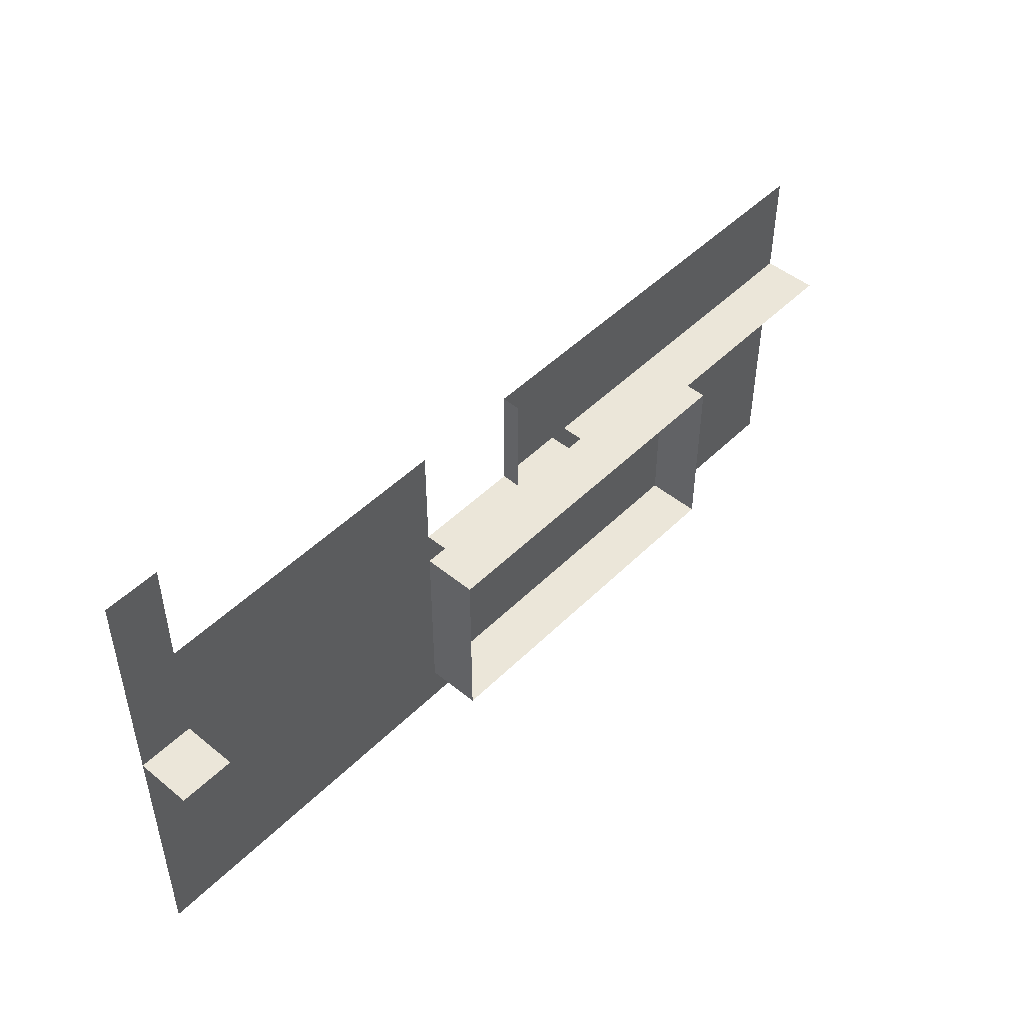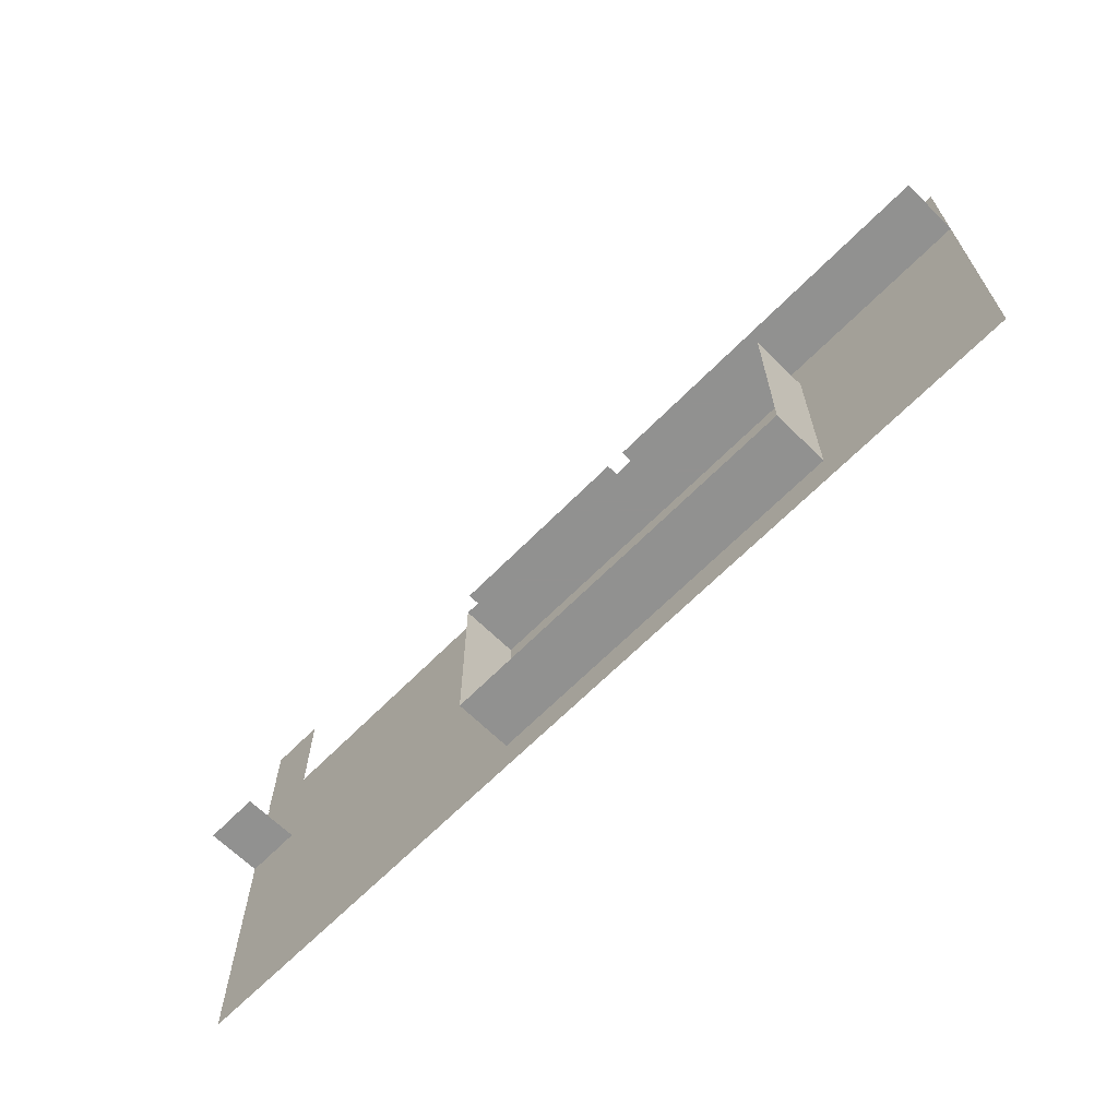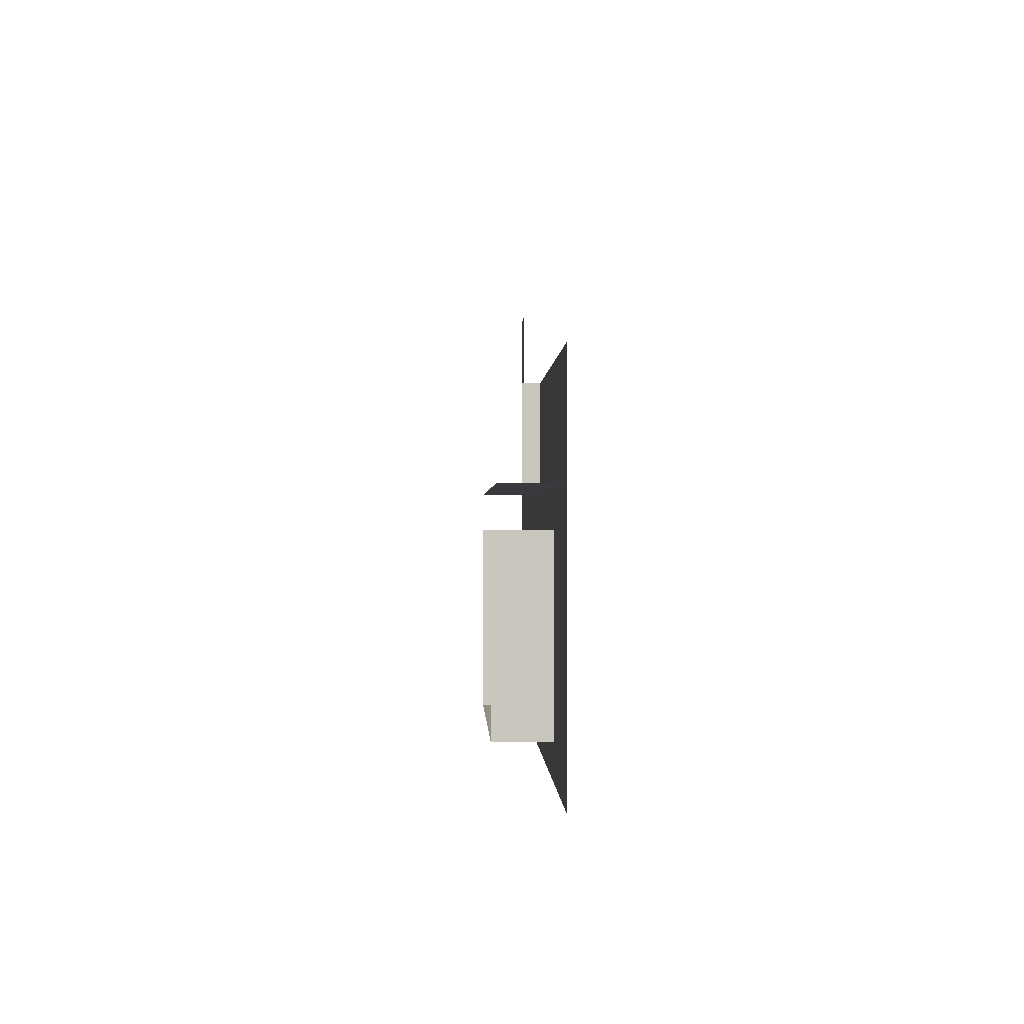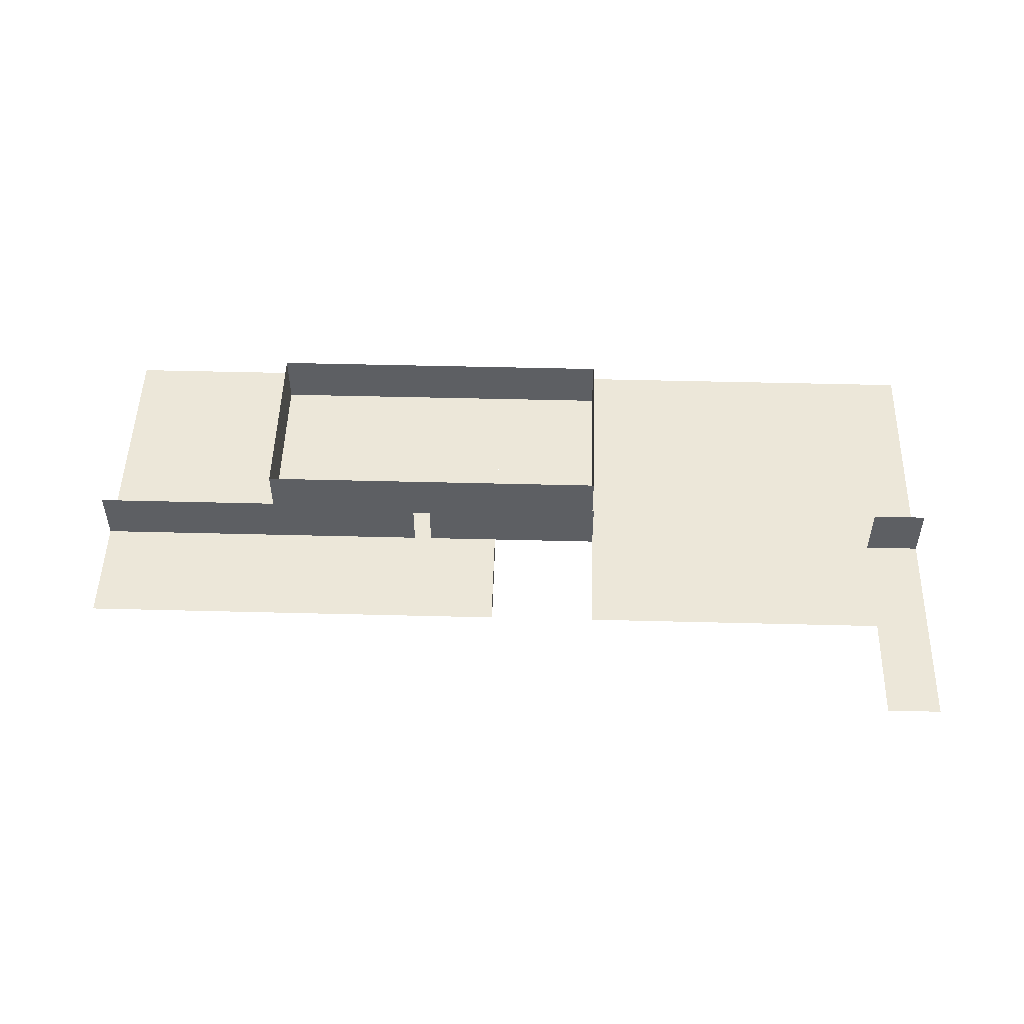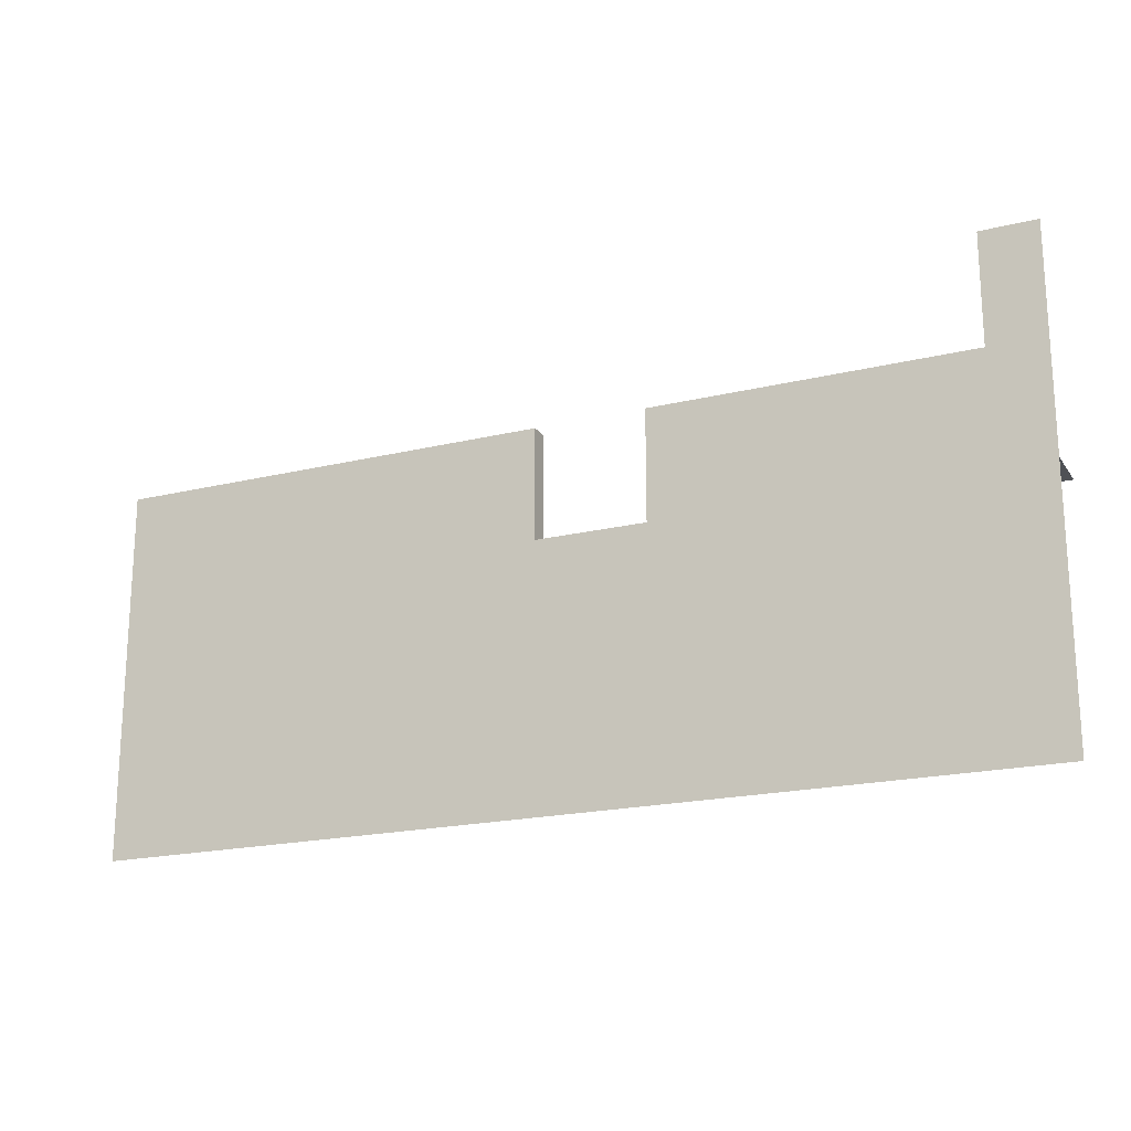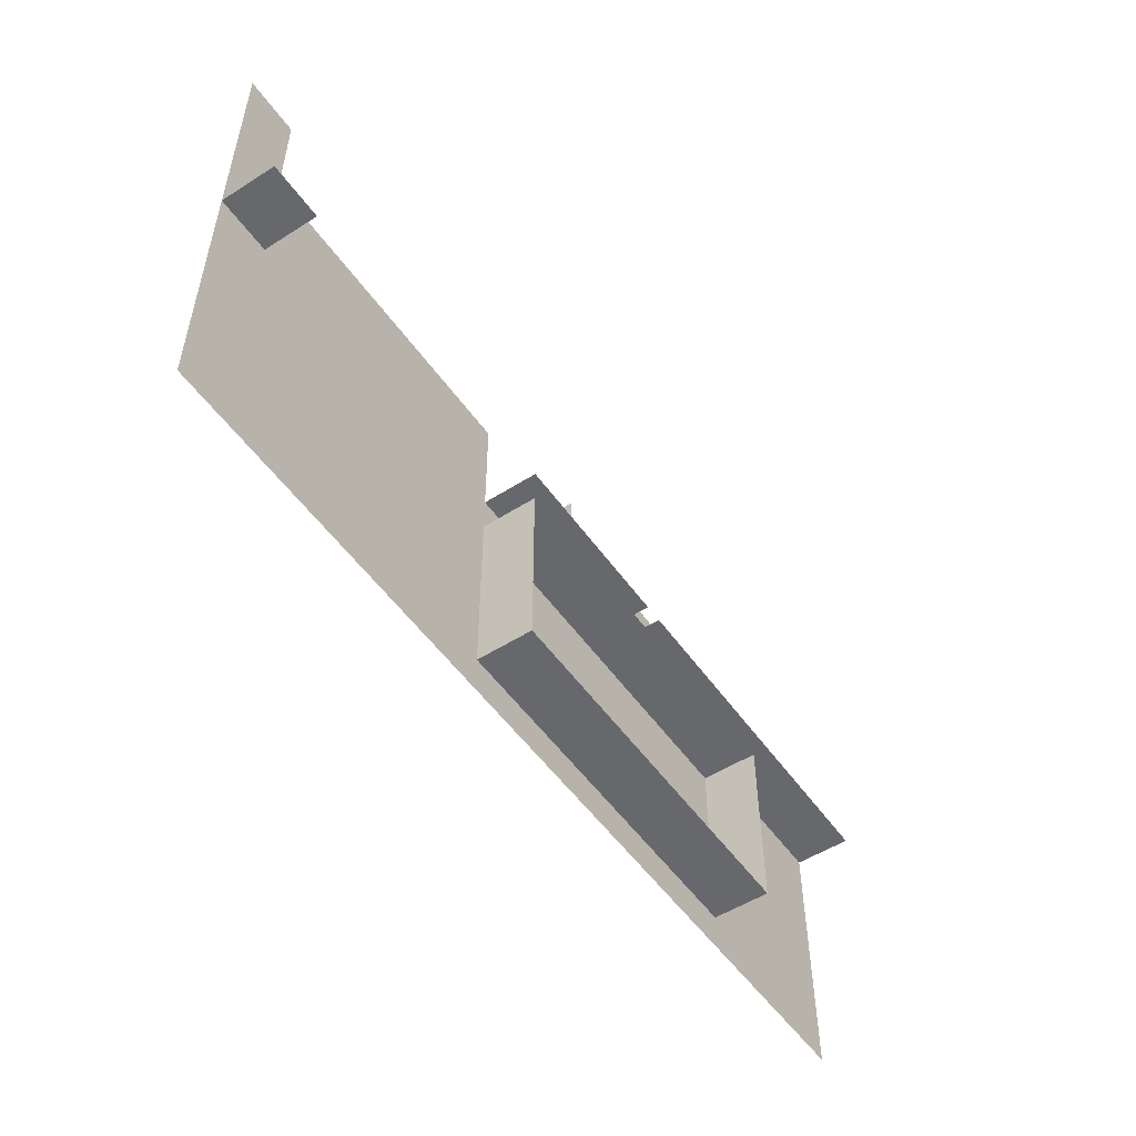
<metadata>
{"format":"obj","ext":"obj","renderer":"f3d","projection":"perspective","resolution":1024,"background":"white","views":[{"elev":48.2,"azim":-47.6,"up":"+Y"},{"elev":-66.0,"azim":45.4,"up":"+Y"},{"elev":-0.5,"azim":88.1,"up":"+Y"},{"elev":50.2,"azim":-178.4,"up":"+Z"},{"elev":-19.5,"azim":-155.5,"up":"+Y"},{"elev":-52.5,"azim":-55.6,"up":"+Y"}]}
</metadata>
<code>
v 0 14 3
v 0 14 6
v 3 14 3
v 3 14 6
f 1 2 3
f 2 3 4
f 3 2 1
f 2 4 3
v 20 14 3
v 20 14 6
v 30 14 3
v 30 14 6
f 5 6 7
f 6 7 8
f 7 6 5
f 6 8 7
v 31 14 3
v 31 14 6
v 50 14 3
v 50 14 6
f 9 10 11
f 10 11 12
f 11 10 9
f 10 12 11
v 20 2 3
v 20 2 6
v 20 12 3
v 20 12 6
f 13 14 15
f 14 16 15
f 15 14 13
f 14 15 16
v 40 12 3
v 40 12 6
f 15 16 17
f 16 18 17
f 17 16 15
f 16 17 18
v 40 2 3
v 40 2 6
f 17 18 19
f 18 20 19
f 19 18 17
f 18 19 20
f 19 20 13
f 20 14 13
f 13 20 19
f 20 13 14
v 0 0 3
v 0 20 3
v 20 0 3
v 20 20 3
f 22 23 24
f 23 22 21
f 21 22 23
f 24 23 22
v 20 14 3
v 26 0 3
v 26 14 3
f 25 26 27
f 26 25 23
f 23 25 26
f 27 26 25
v 26 20 3
v 50 0 3
v 50 20 3
f 28 29 30
f 29 28 26
f 26 28 29
f 30 29 28
v 0 26 3
v 3 20 3
v 3 26 3
f 31 32 33
f 32 31 22
f 22 31 32
f 33 32 31
v 26 14 4
v 26 20 3
v 26 20 4
f 27 34 35
f 34 35 36
f 35 34 27
f 36 35 34

</code>
